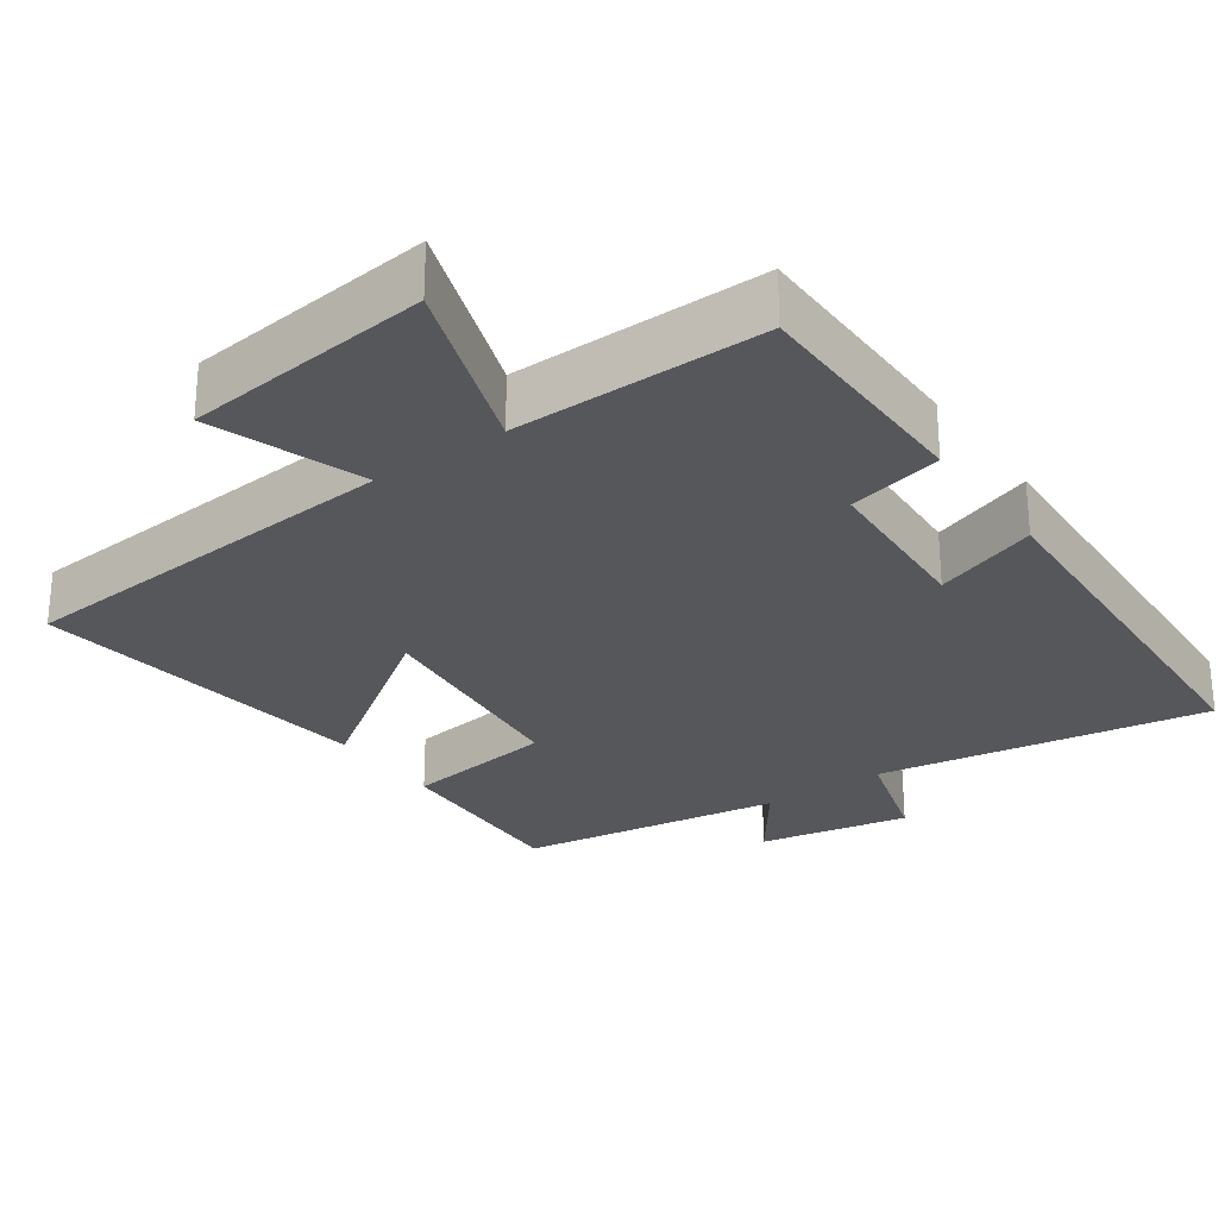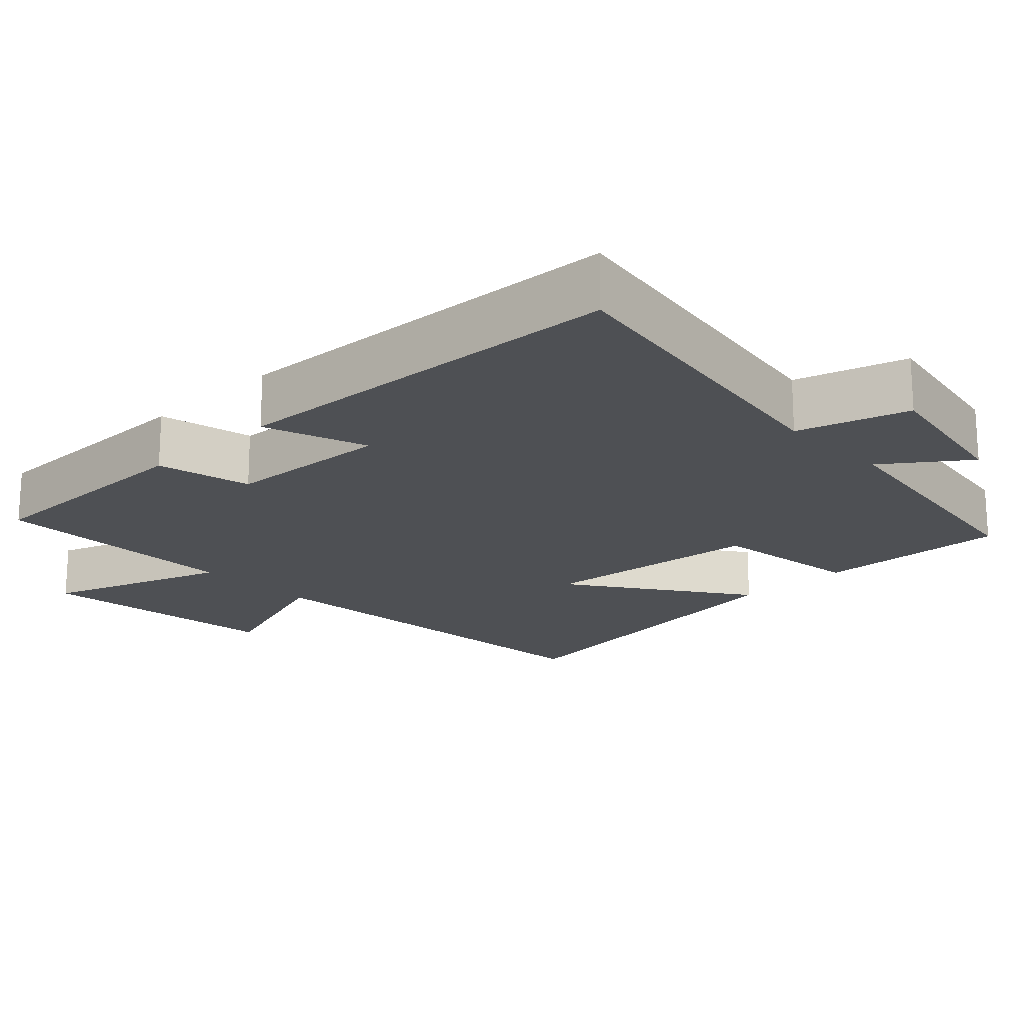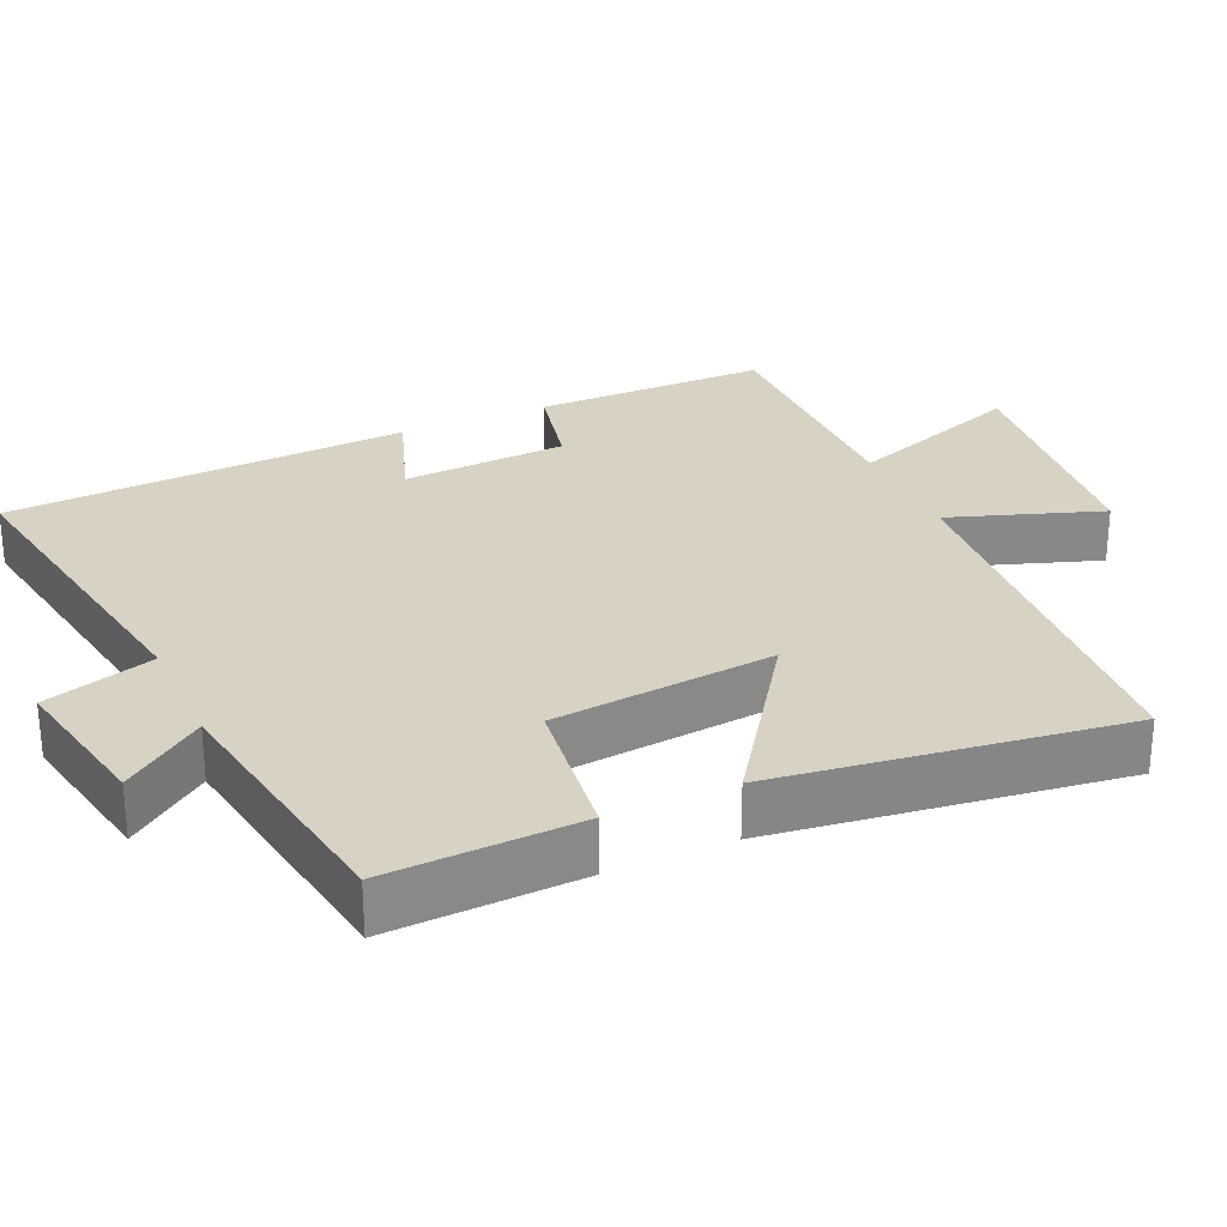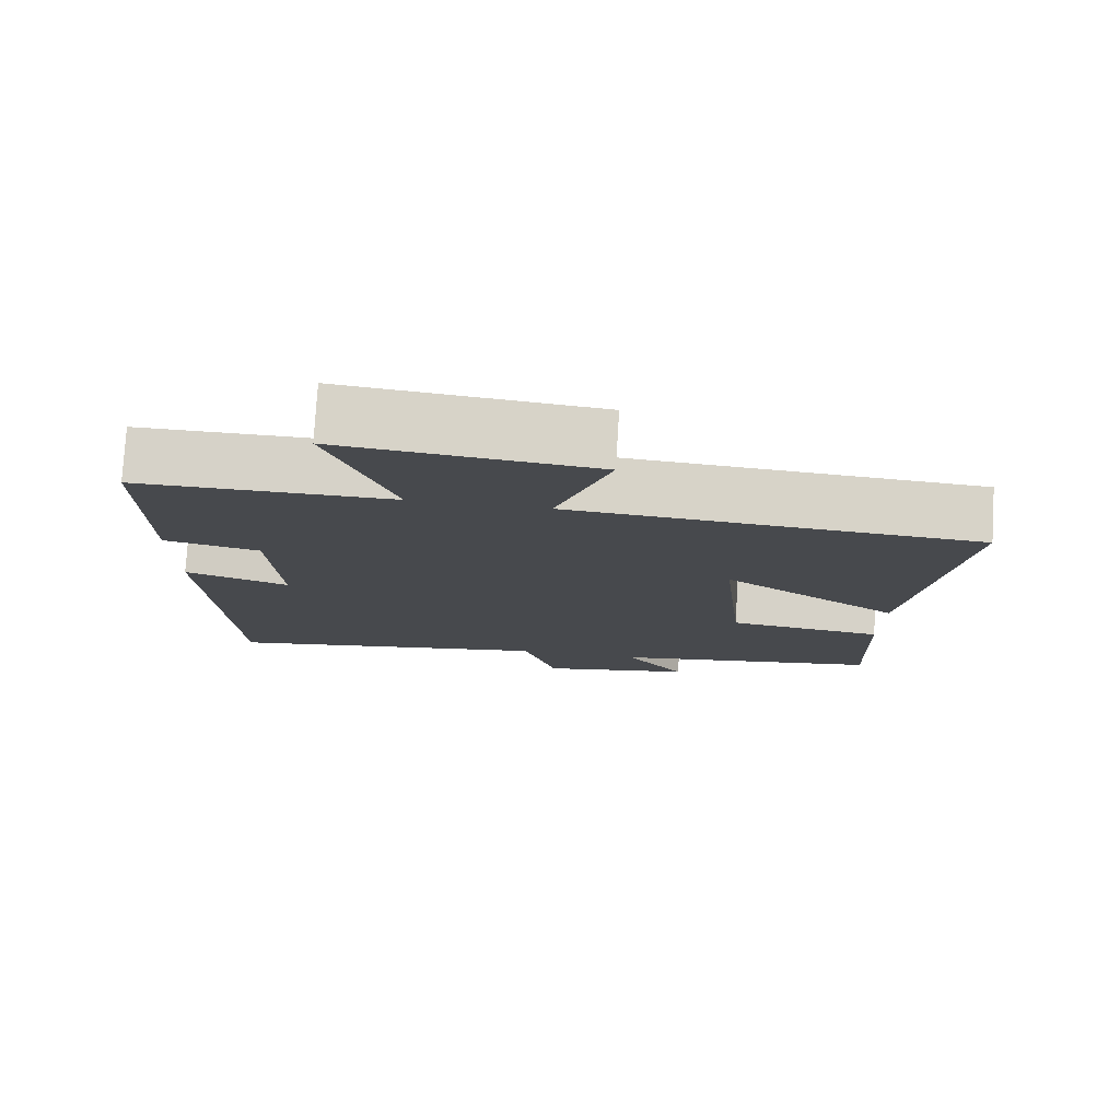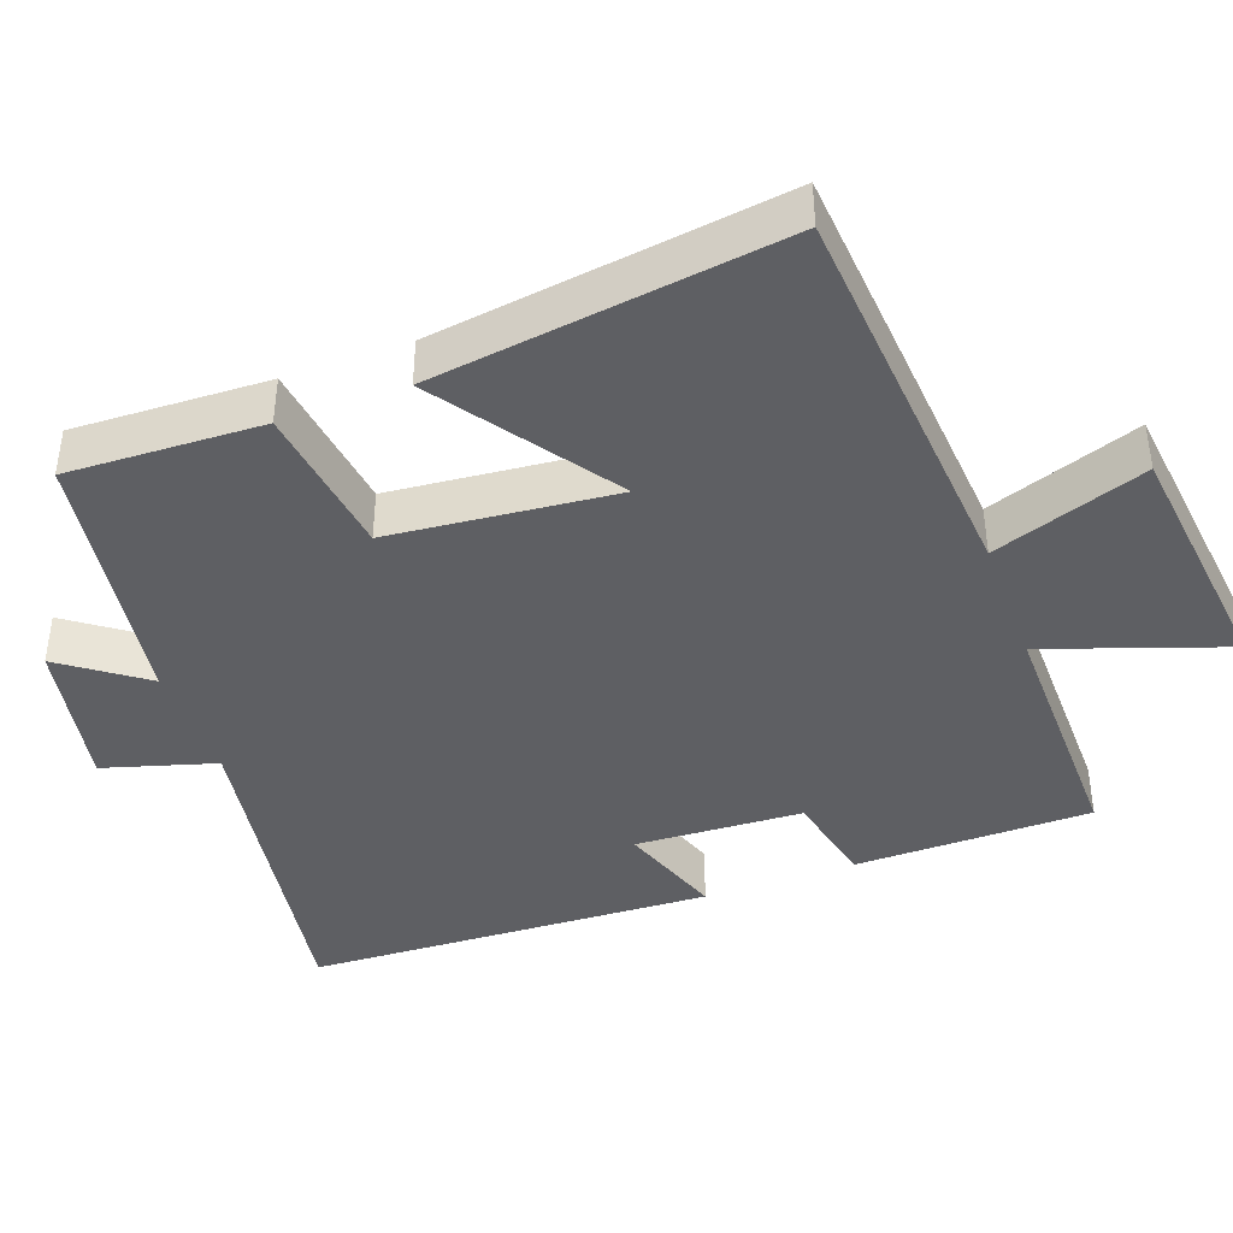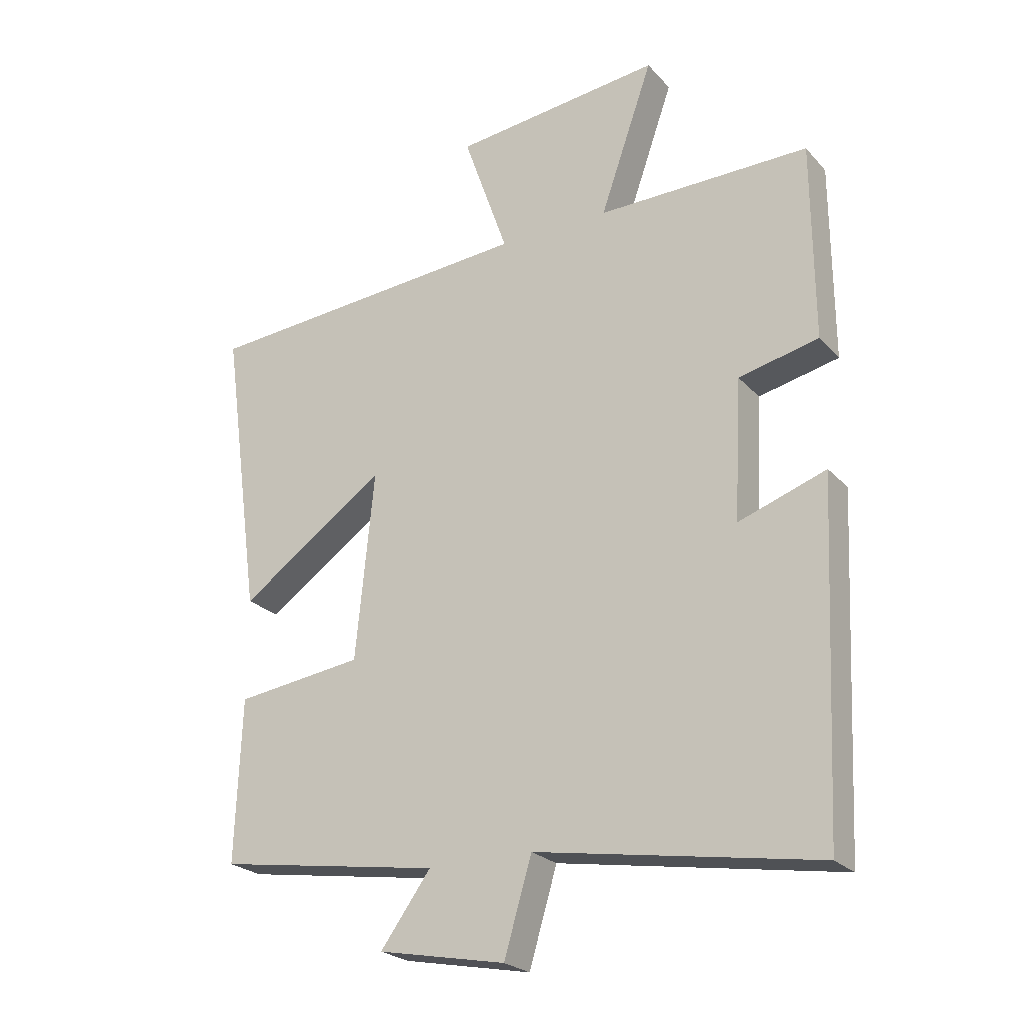
<metadata>
{"format":"obj","ext":"obj","renderer":"f3d","projection":"perspective","resolution":1024,"background":"white","views":[{"elev":-27.2,"azim":35.3,"up":"+Y"},{"elev":-19.0,"azim":133.8,"up":"+Y"},{"elev":27.7,"azim":-114.3,"up":"+Y"},{"elev":77.8,"azim":-176.5,"up":"+Z"},{"elev":-41.3,"azim":-69.8,"up":"+Y"},{"elev":-24.0,"azim":31.0,"up":"+Z"}]}
</metadata>
<code>
v -0.51 0.07 -0.444
v -0.5 0.07 -0.181
v -0.293 0.07 -0.154
v -0.263 0.07 0.15
v -0.5 0.07 -0.015
v -0.564 0.07 0.459
v -0.025 0.07 0.5
v -0.097 0.07 0.707
v 0.241 0.07 0.745
v 0.155 0.07 0.5
v 0.498 0.07 0.503
v 0.5 0.07 0.183
v 0.371 0.07 0.154
v 0.359 0.07 -0.072
v 0.5 0.07 -0.023
v 0.474 0.07 -0.575
v 0.021 0.07 -0.5
v -0.024 0.07 -0.651
v -0.23 0.07 -0.611
v -0.149 0.07 -0.5
v -0.51 0 -0.444
v -0.5 0 -0.181
v -0.293 0 -0.154
v -0.263 0 0.15
v -0.5 0 -0.015
v -0.564 0 0.459
v -0.025 0 0.5
v -0.097 0 0.707
v 0.241 0 0.745
v 0.155 0 0.5
v 0.498 0 0.503
v 0.5 0 0.183
v 0.371 0 0.154
v 0.359 0 -0.072
v 0.5 0 -0.023
v 0.474 0 -0.575
v 0.021 0 -0.5
v -0.024 0 -0.651
v -0.23 0 -0.611
v -0.149 0 -0.5
f 17 18 19 20
f 1 2 3
f 20 1 3
f 17 20 3
f 14 15 16 17
f 17 3 4
f 14 17 4
f 13 14 4
f 12 13 4
f 11 12 4
f 10 11 4
f 7 8 9 10
f 6 7 10
f 5 6 10
f 4 5 10
f 40 39 38 37
f 23 22 21
f 23 21 40
f 23 40 37
f 37 36 35 34
f 24 23 37
f 24 37 34
f 24 34 33
f 24 33 32
f 24 32 31
f 24 31 30
f 30 29 28 27
f 30 27 26
f 30 26 25
f 30 25 24
f 1 21 22 2
f 2 22 23 3
f 3 23 24 4
f 4 24 25 5
f 5 25 26 6
f 6 26 27 7
f 7 27 28 8
f 8 28 29 9
f 9 29 30 10
f 10 30 31 11
f 11 31 32 12
f 12 32 33 13
f 13 33 34 14
f 14 34 35 15
f 15 35 36 16
f 16 36 37 17
f 17 37 38 18
f 18 38 39 19
f 19 39 40 20
f 20 40 21 1

</code>
